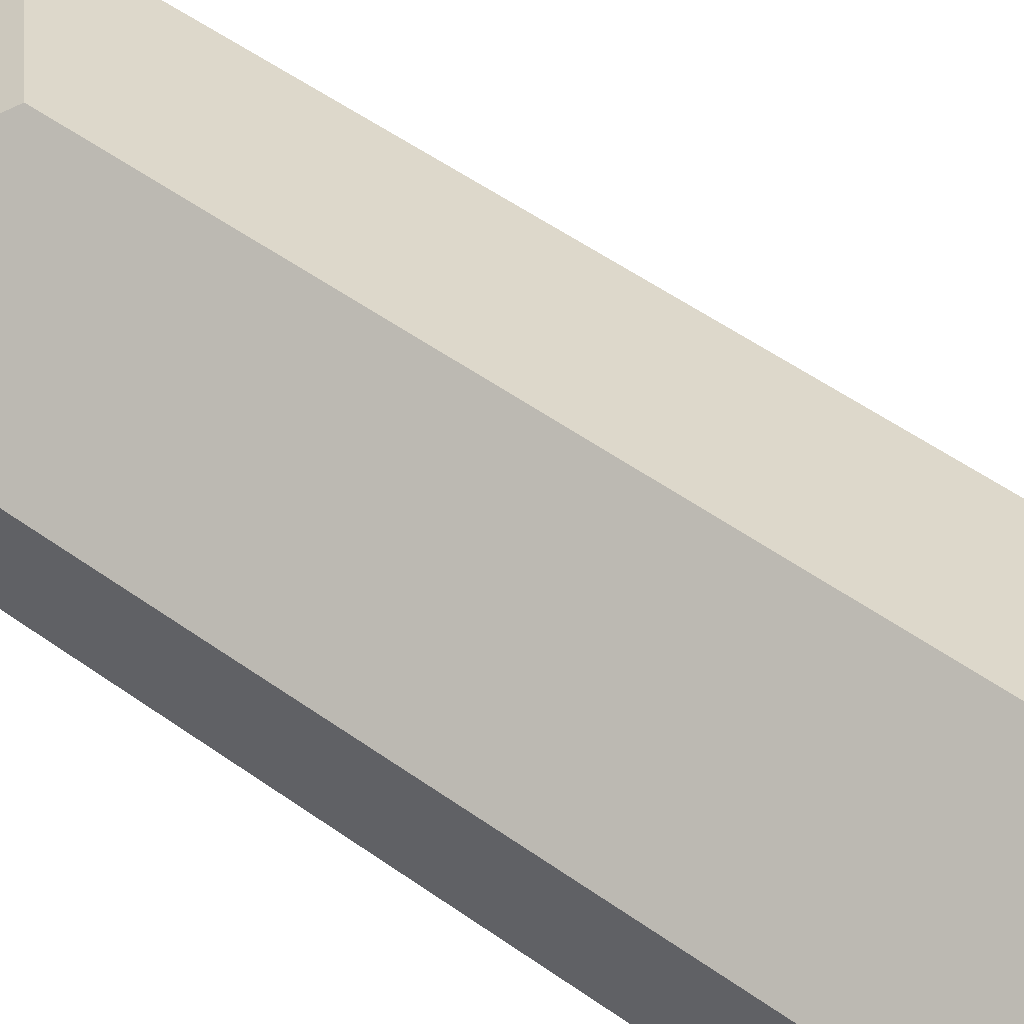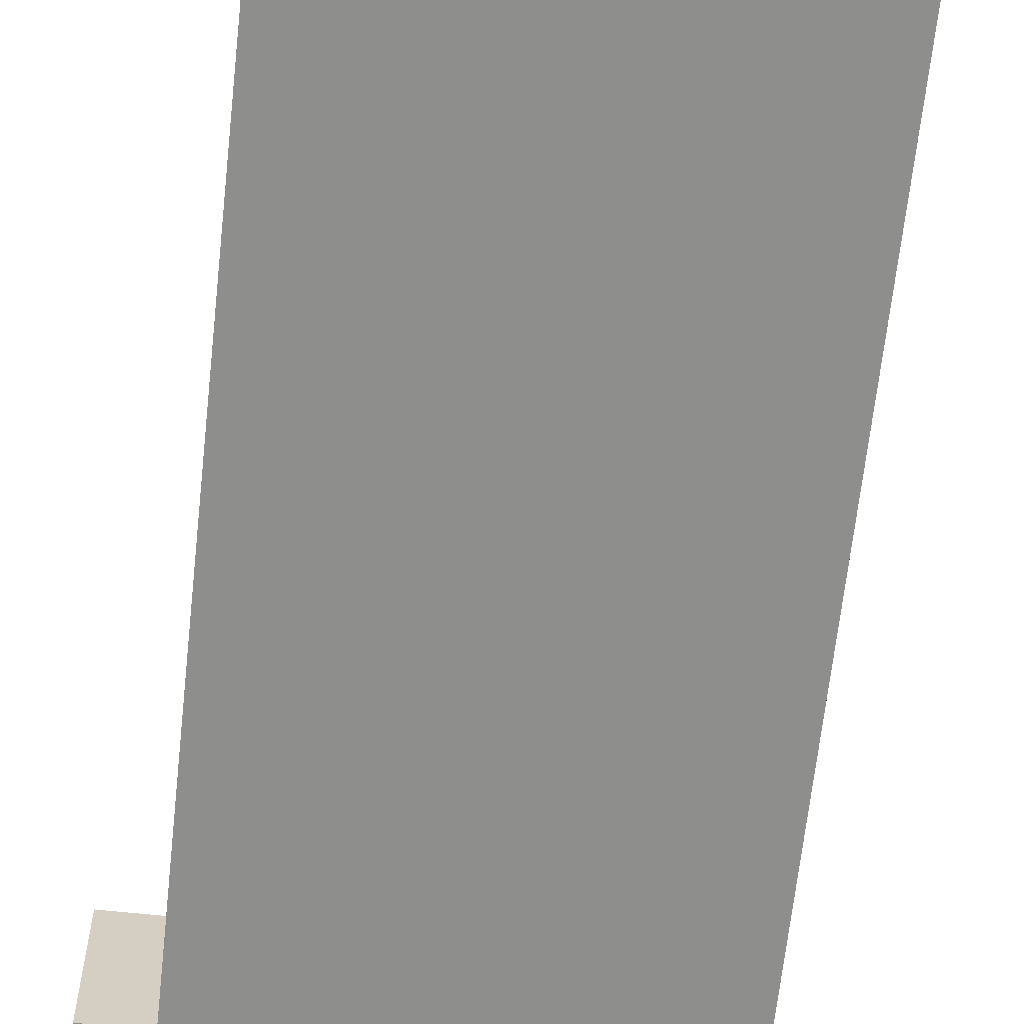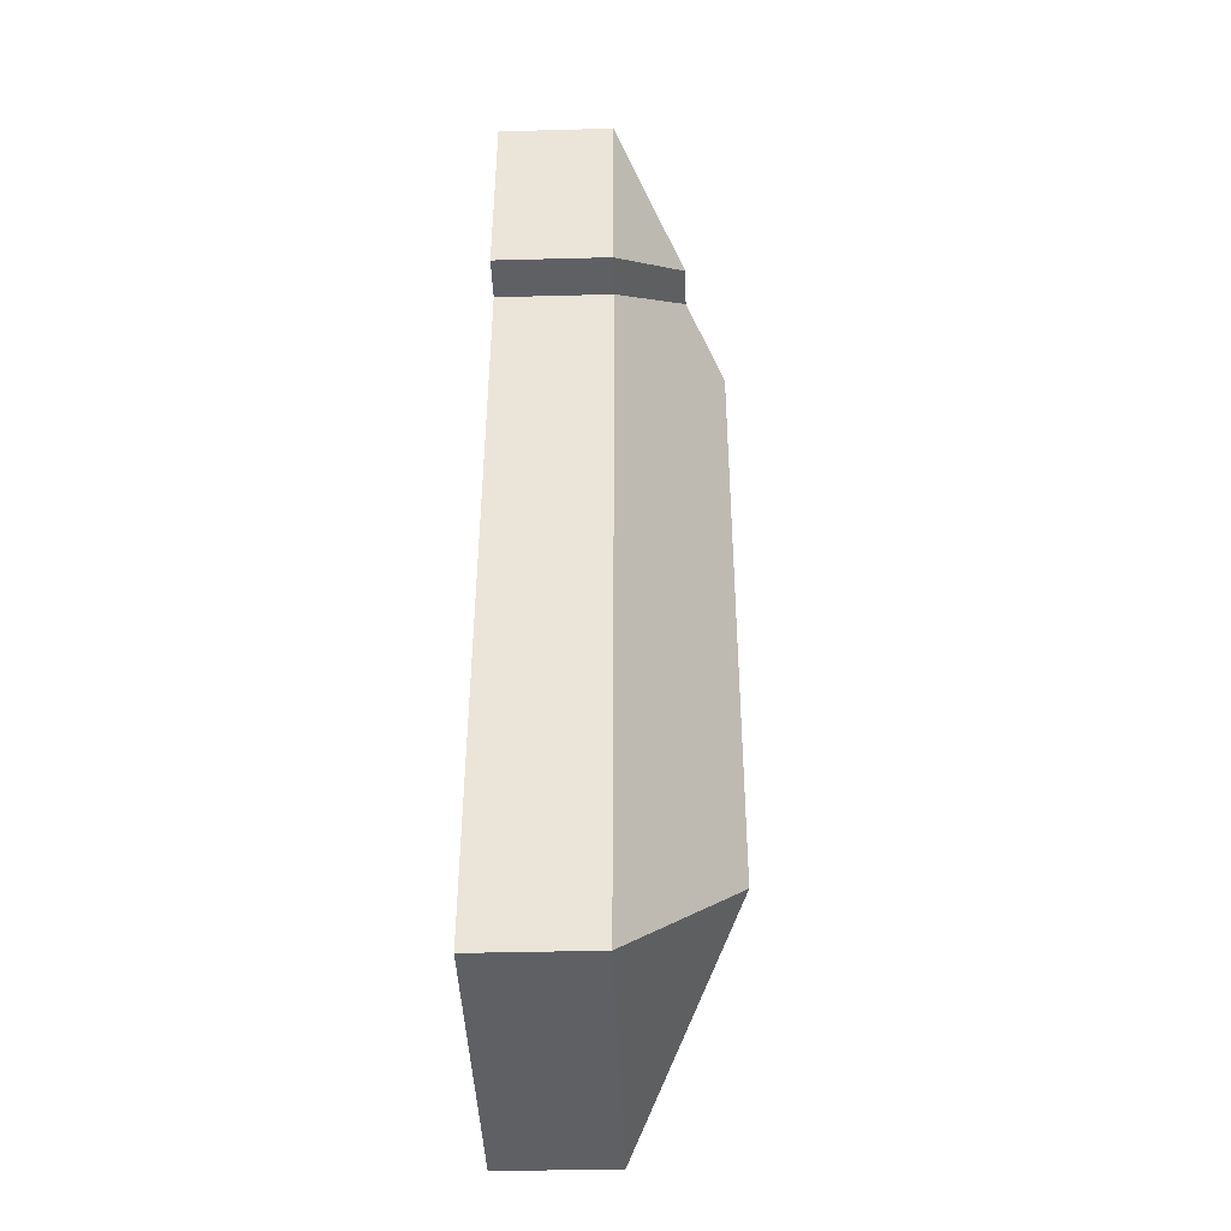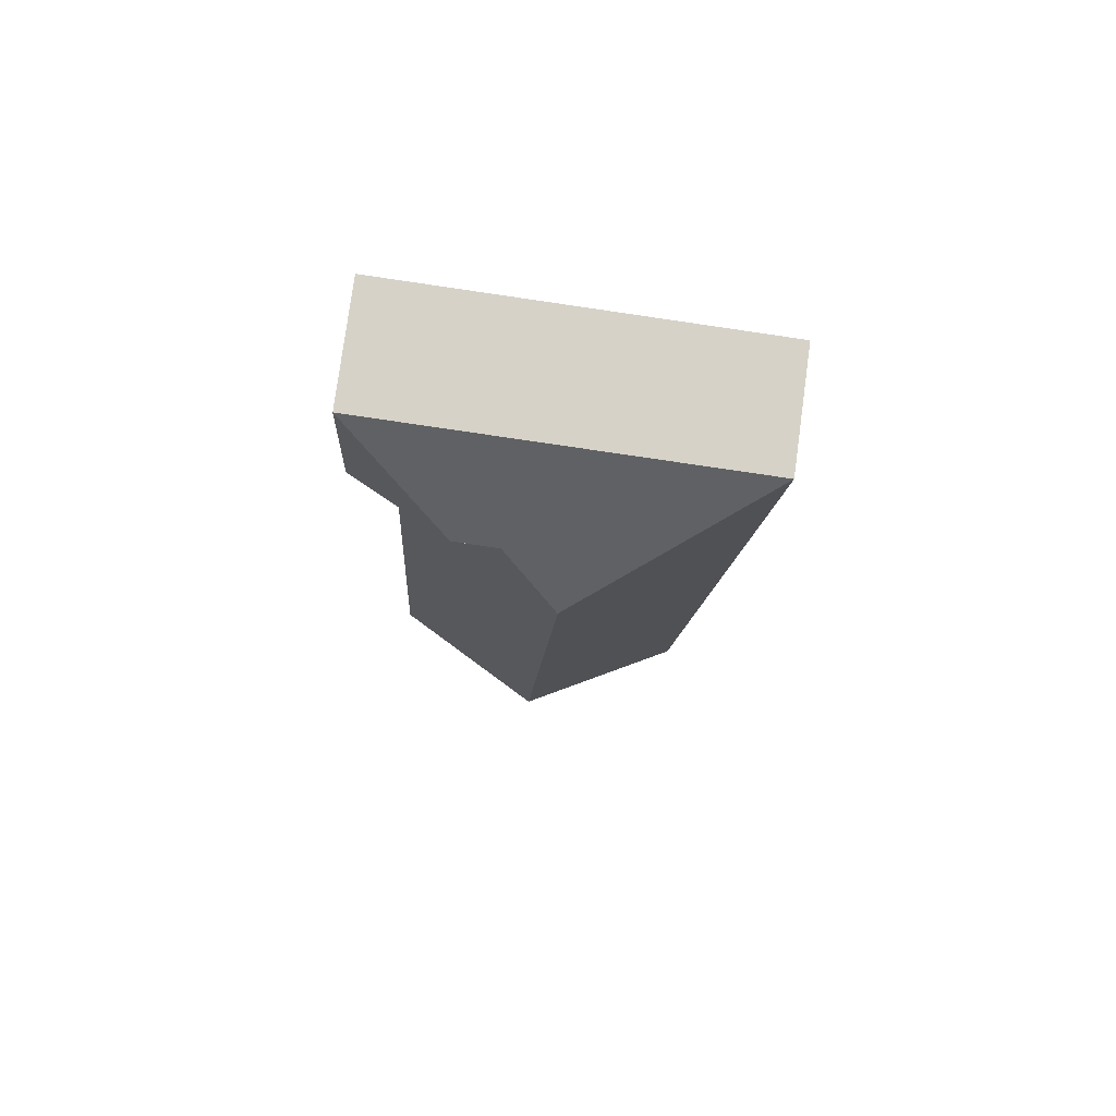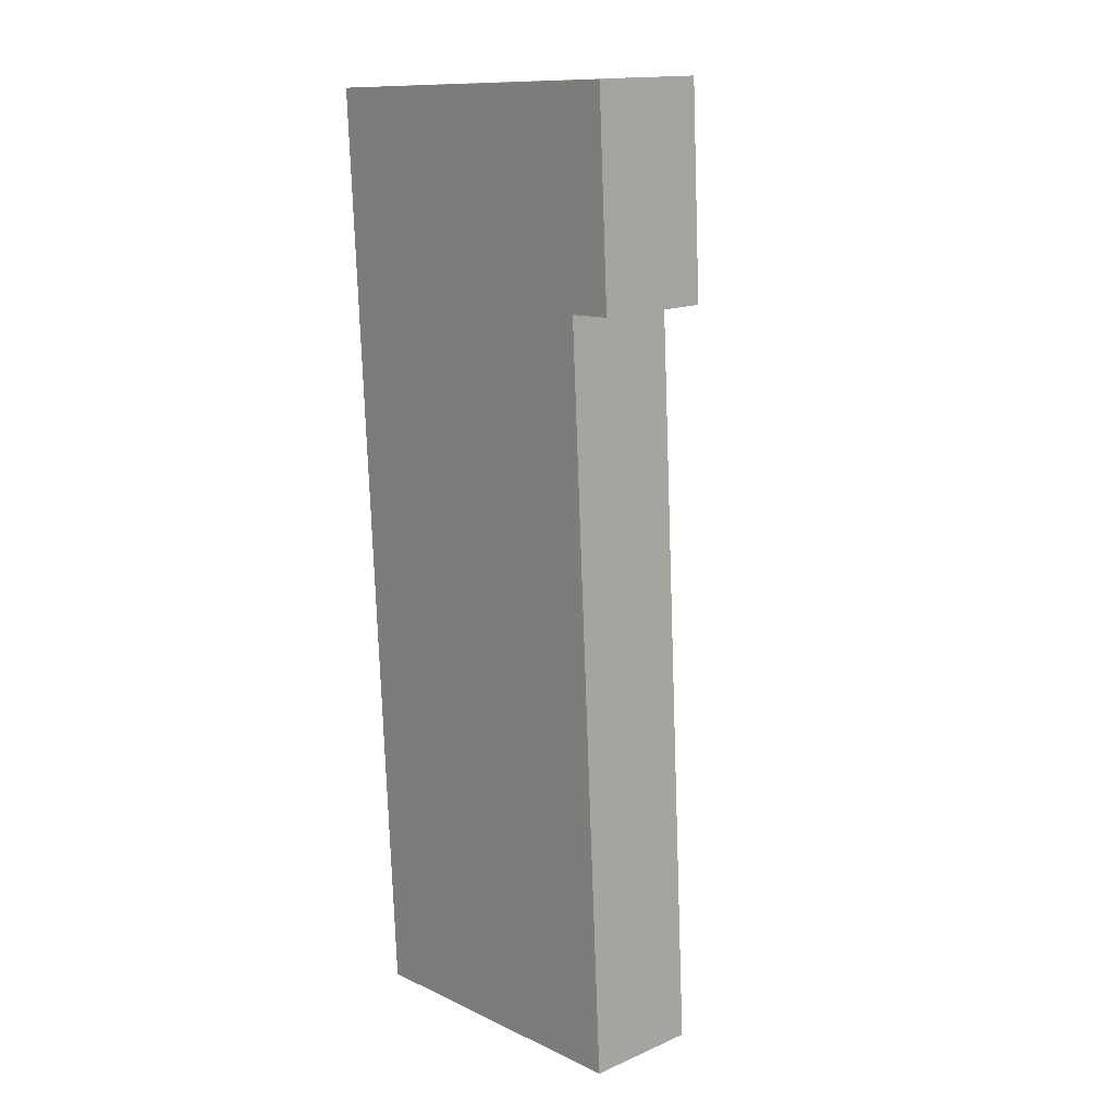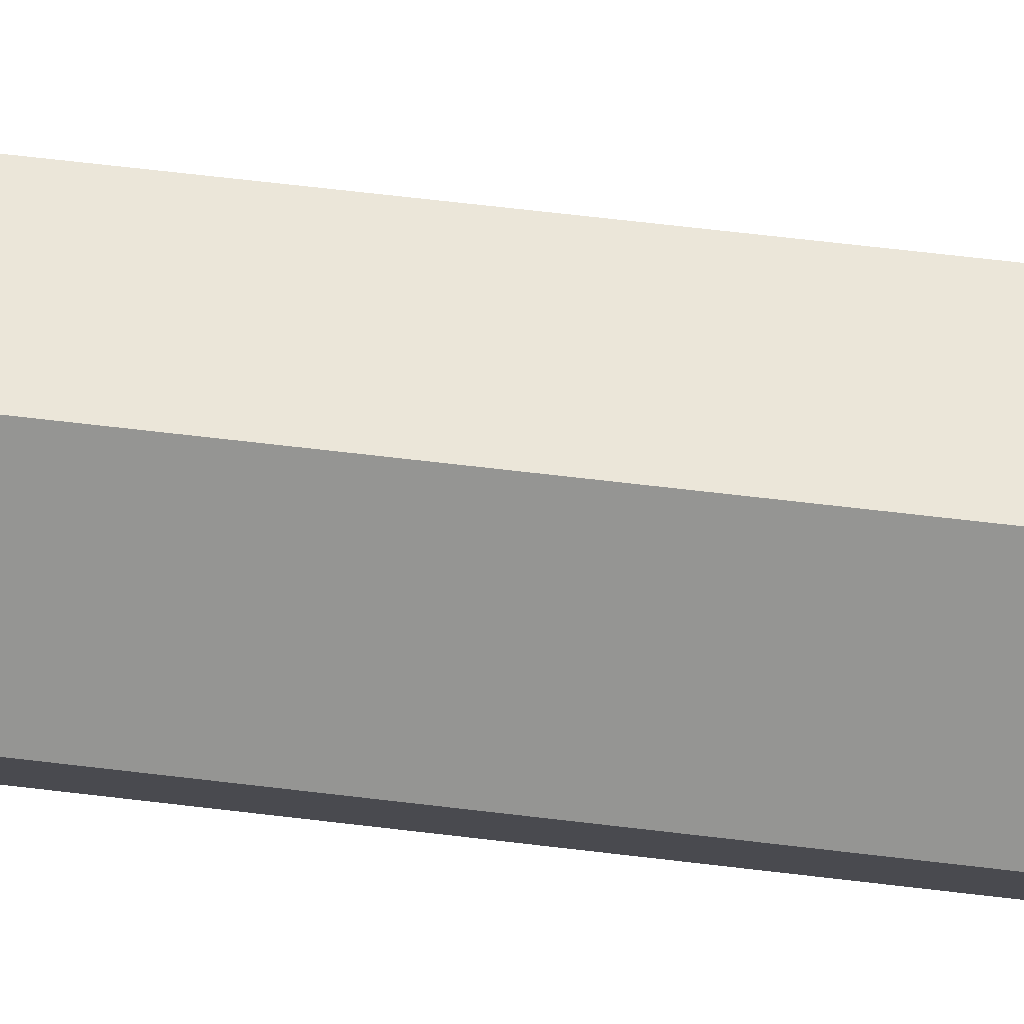
<metadata>
{"format":"obj","ext":"obj","renderer":"f3d","projection":"perspective","resolution":1024,"background":"white","views":[{"elev":56.4,"azim":123.2,"up":"+Y"},{"elev":-64.8,"azim":170.7,"up":"+Y"},{"elev":-39.3,"azim":91.9,"up":"+Z"},{"elev":78.7,"azim":-172.3,"up":"+Z"},{"elev":15.7,"azim":48.1,"up":"+Z"},{"elev":78.0,"azim":93.3,"up":"+Y"}]}
</metadata>
<code>
o CG10_500_048068_0001
v 14.45 75 -44.16
v 47.08 75 -660.6
v 127.8 144.7 -139
v 149.9 145 -548.1
v 162 119.9 -101.3
v 189.7 119.9 -99.83
v 231.4 75 -165.9
v 258.1 75 -649.4
v 253.2 75 -31.53
v 260.2 75 -164.3
v 14.45 0 -44.16
v 47.08 0 -660.6
v 258.1 0 -649.4
v 231.4 0 -165.9
v 260.2 0 -164.3
v 253.2 0 -31.53
f 1 9 6 5 3
f 1 2 4 3
f 2 8 4
f 7 5 3 4 8
f 7 10 6 5
f 10 9 6
f 11 12 13 14 15 16
f 1 11 12 2
f 2 12 13 8
f 8 13 14 7
f 7 14 15 10
f 10 15 16 9
f 9 16 11 1

</code>
